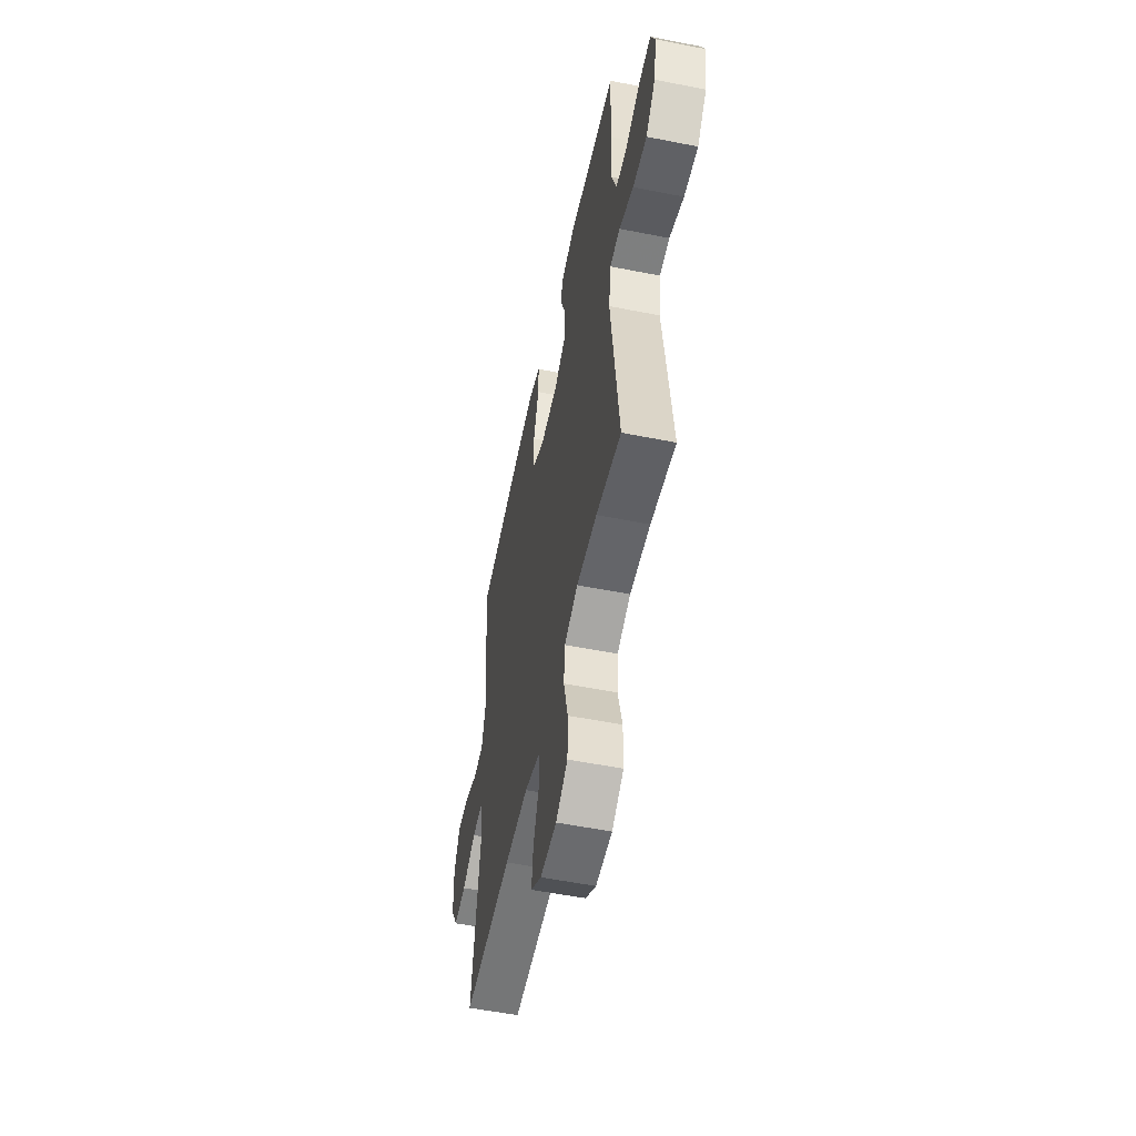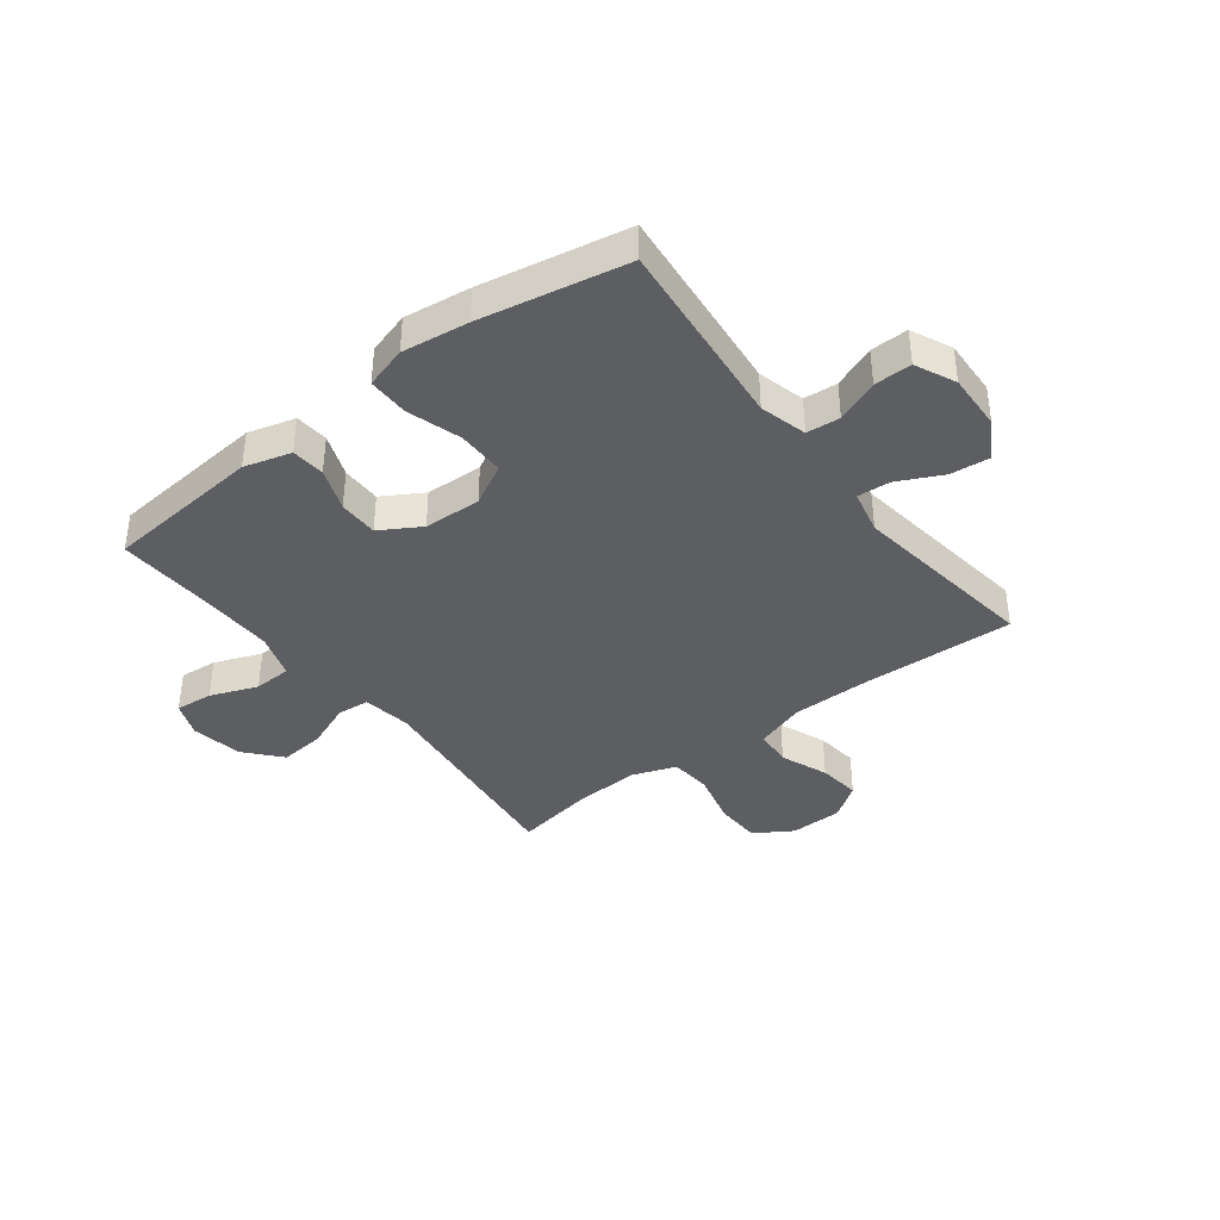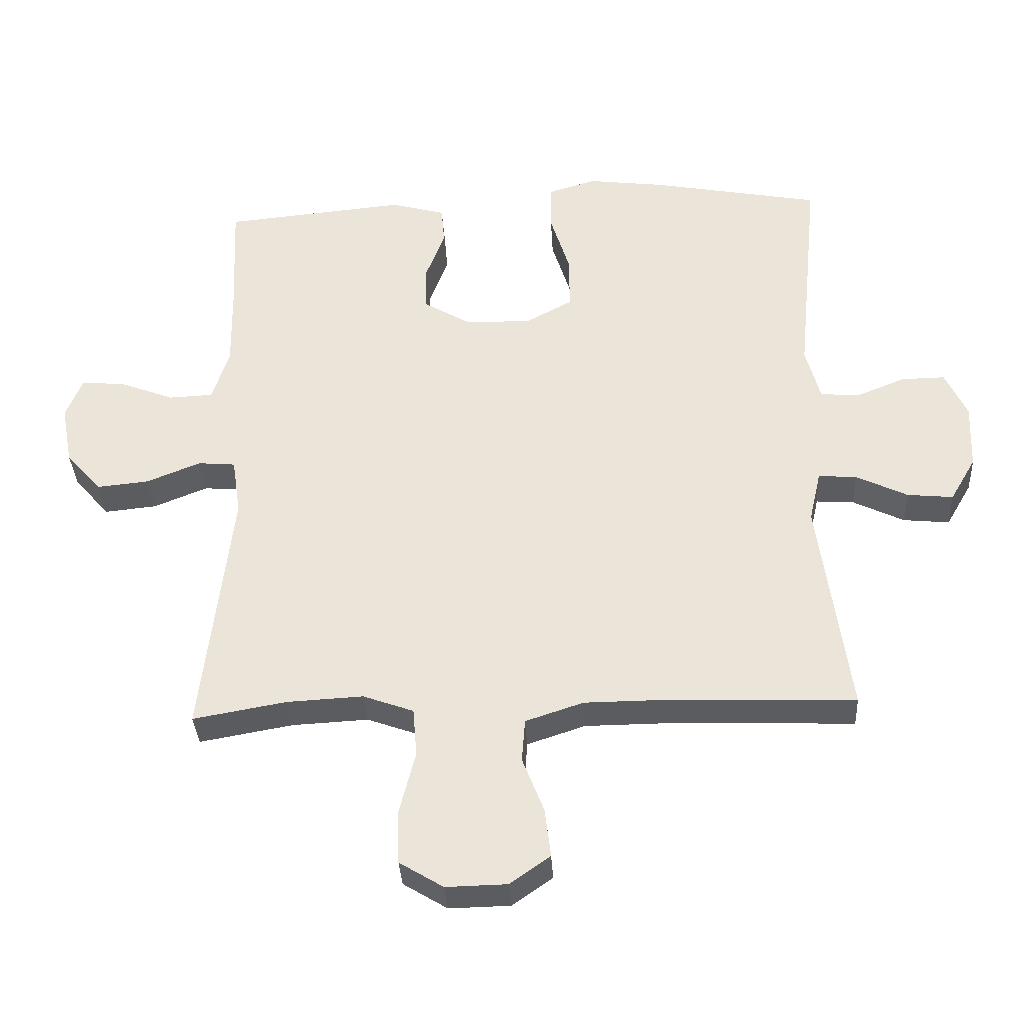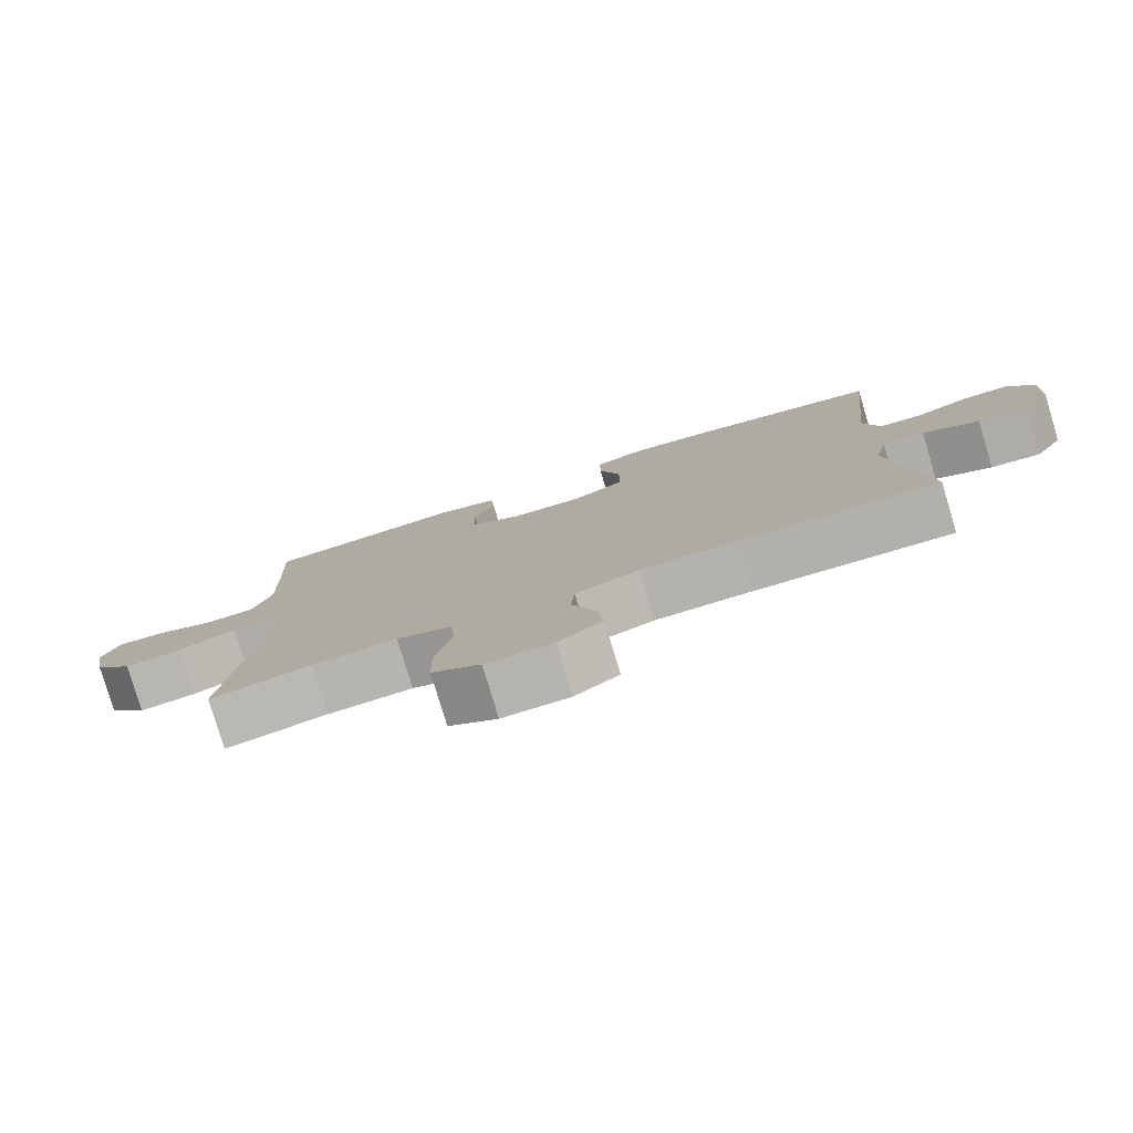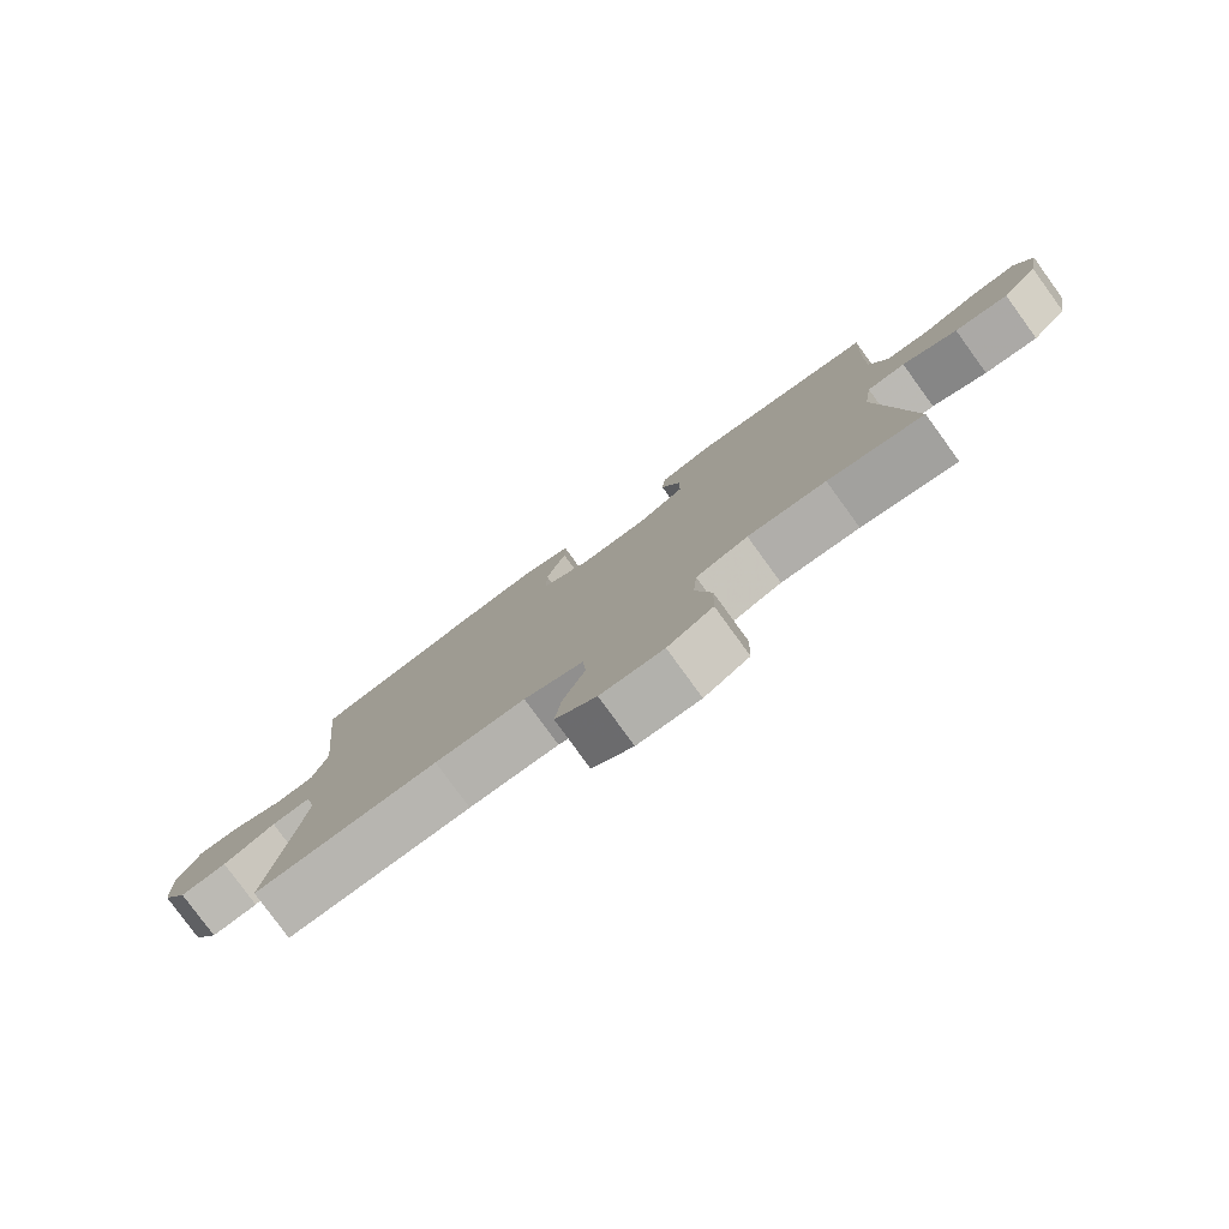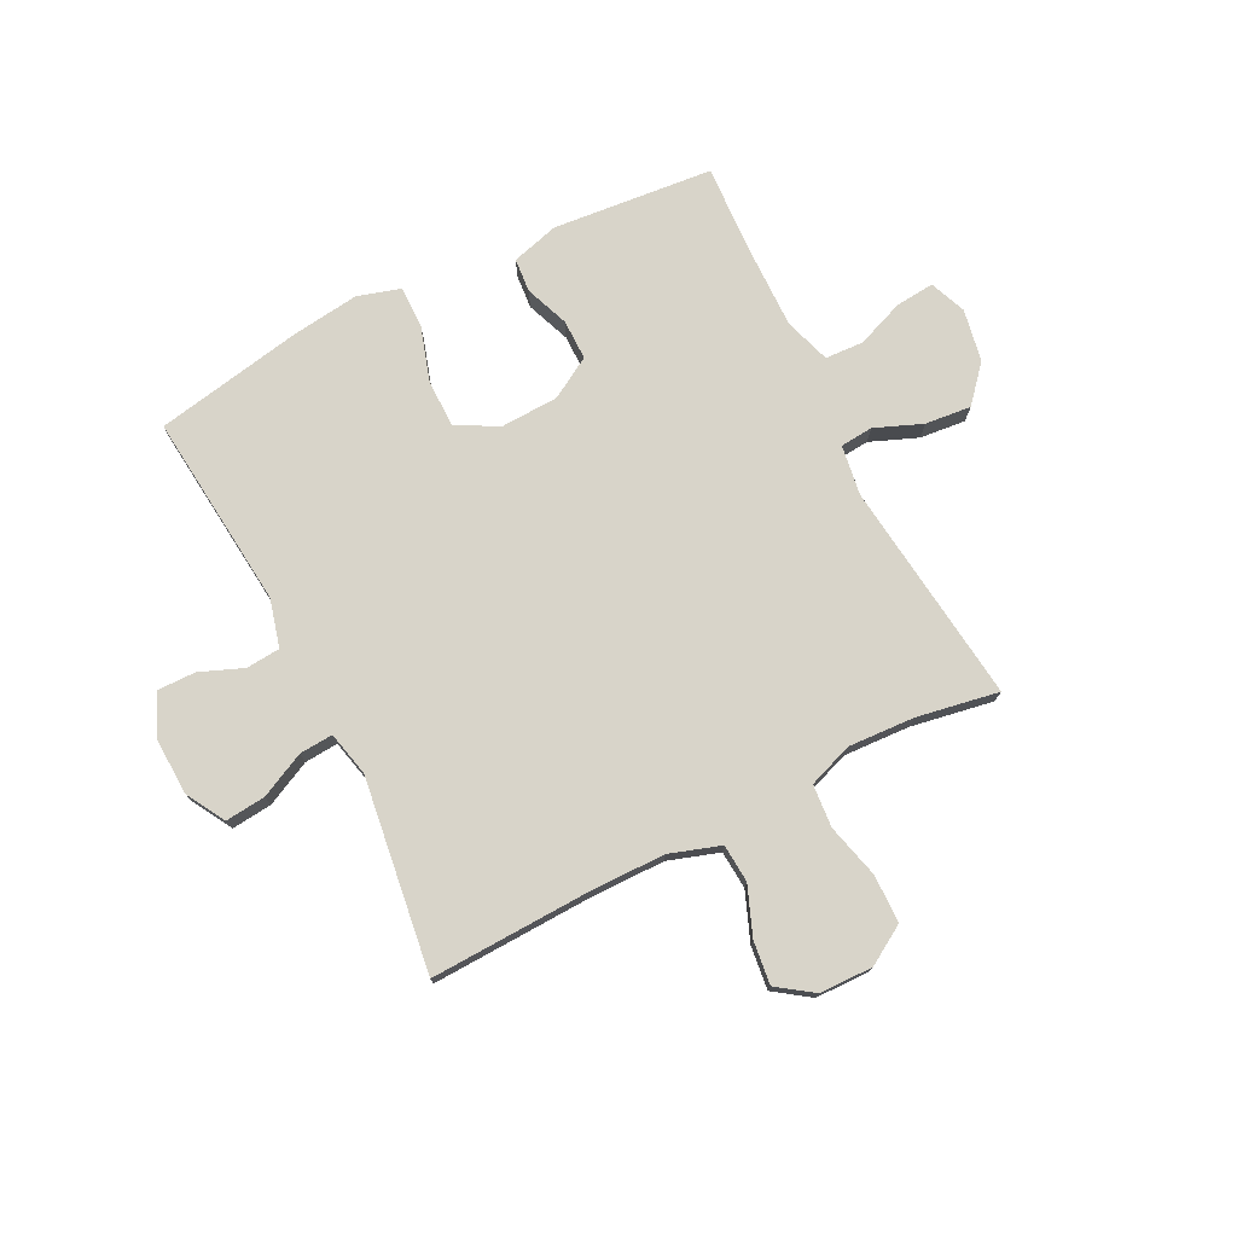
<metadata>
{"format":"obj","ext":"obj","renderer":"f3d","projection":"perspective","resolution":1024,"background":"white","views":[{"elev":-54.6,"azim":-101.9,"up":"+Z"},{"elev":-38.8,"azim":37.4,"up":"+Y"},{"elev":-35.0,"azim":3.2,"up":"+Z"},{"elev":-79.5,"azim":16.8,"up":"+Z"},{"elev":-79.8,"azim":-144.0,"up":"+Z"},{"elev":75.4,"azim":153.2,"up":"+Y"}]}
</metadata>
<code>
v -0.5 0.07 0.5
v -0.222 0.07 0.526
v -0.139 0.07 0.503
v -0.134 0.07 0.444
v -0.163 0.07 0.368
v -0.163 0.07 0.298
v -0.092 0.07 0.256
v 0.009 0.07 0.252
v 0.081 0.07 0.291
v 0.081 0.07 0.374
v 0.051 0.07 0.47
v 0.051 0.07 0.542
v 0.125 0.07 0.564
v 0.242 0.07 0.549
v 0.5 0.07 0.5
v 0.466 0.07 0.16
v 0.488 0.07 0.077
v 0.547 0.07 0.072
v 0.622 0.07 0.102
v 0.688 0.07 0.103
v 0.721 0.07 0.032
v 0.717 0.07 -0.069
v 0.678 0.07 -0.136
v 0.608 0.07 -0.129
v 0.53 0.07 -0.091
v 0.472 0.07 -0.087
v 0.454 0.07 -0.165
v 0.5 0.07 -0.5
v 0.225 0.07 -0.49
v 0.091 0.07 -0.491
v 0.003 0.07 -0.52
v -0.002 0.07 -0.586
v 0.031 0.07 -0.67
v 0.04 0.07 -0.745
v -0.021 0.07 -0.788
v -0.114 0.07 -0.79
v -0.181 0.07 -0.749
v -0.183 0.07 -0.666
v -0.159 0.07 -0.571
v -0.165 0.07 -0.497
v -0.242 0.07 -0.469
v -0.358 0.07 -0.475
v -0.5 0.07 -0.5
v -0.455 0.07 -0.113
v -0.468 0.07 -0.026
v -0.525 0.07 -0.021
v -0.607 0.07 -0.054
v -0.687 0.07 -0.062
v -0.741 0.07 0
v -0.758 0.07 0.091
v -0.733 0.07 0.154
v -0.666 0.07 0.148
v -0.583 0.07 0.116
v -0.516 0.07 0.119
v -0.49 0.07 0.199
v -0.492 0.07 0.323
v -0.5 0 0.5
v -0.222 0 0.526
v -0.139 0 0.503
v -0.134 0 0.444
v -0.163 0 0.368
v -0.163 0 0.298
v -0.092 0 0.256
v 0.009 0 0.252
v 0.081 0 0.291
v 0.081 0 0.374
v 0.051 0 0.47
v 0.051 0 0.542
v 0.125 0 0.564
v 0.242 0 0.549
v 0.5 0 0.5
v 0.466 0 0.16
v 0.488 0 0.077
v 0.547 0 0.072
v 0.622 0 0.102
v 0.688 0 0.103
v 0.721 0 0.032
v 0.717 0 -0.069
v 0.678 0 -0.136
v 0.608 0 -0.129
v 0.53 0 -0.091
v 0.472 0 -0.087
v 0.454 0 -0.165
v 0.5 0 -0.5
v 0.225 0 -0.49
v 0.091 0 -0.491
v 0.003 0 -0.52
v -0.002 0 -0.586
v 0.031 0 -0.67
v 0.04 0 -0.745
v -0.021 0 -0.788
v -0.114 0 -0.79
v -0.181 0 -0.749
v -0.183 0 -0.666
v -0.159 0 -0.571
v -0.165 0 -0.497
v -0.242 0 -0.469
v -0.358 0 -0.475
v -0.5 0 -0.5
v -0.455 0 -0.113
v -0.468 0 -0.026
v -0.525 0 -0.021
v -0.607 0 -0.054
v -0.687 0 -0.062
v -0.741 0 0
v -0.758 0 0.091
v -0.733 0 0.154
v -0.666 0 0.148
v -0.583 0 0.116
v -0.516 0 0.119
v -0.49 0 0.199
v -0.492 0 0.323
f 50 51 52 53
f 50 53 54
f 49 50 54
f 46 47 48 49
f 45 46 49 54
f 42 43 44
f 41 42 44 45
f 40 41 45 54
f 36 37 38 39
f 36 39 40
f 35 36 40
f 32 33 34 35
f 31 32 35 40
f 30 31 40 54
f 27 28 29
f 26 27 29 30
f 22 23 24 25
f 22 25 26
f 21 22 26
f 18 19 20 21
f 17 18 21 26
f 16 17 26 30
f 10 11 12 13
f 9 10 13 14
f 2 3 4 5
f 56 1 2 5
f 55 56 5 6
f 9 14 15 16
f 8 9 16 30
f 7 8 30 54
f 6 7 54 55
f 109 108 107 106
f 110 109 106
f 110 106 105
f 105 104 103 102
f 110 105 102 101
f 100 99 98
f 101 100 98 97
f 110 101 97 96
f 95 94 93 92
f 96 95 92
f 96 92 91
f 91 90 89 88
f 96 91 88 87
f 110 96 87 86
f 85 84 83
f 86 85 83 82
f 81 80 79 78
f 82 81 78
f 82 78 77
f 77 76 75 74
f 82 77 74 73
f 86 82 73 72
f 69 68 67 66
f 70 69 66 65
f 61 60 59 58
f 61 58 57 112
f 62 61 112 111
f 72 71 70 65
f 86 72 65 64
f 110 86 64 63
f 111 110 63 62
f 1 57 58 2
f 2 58 59 3
f 3 59 60 4
f 4 60 61 5
f 5 61 62 6
f 6 62 63 7
f 7 63 64 8
f 8 64 65 9
f 9 65 66 10
f 10 66 67 11
f 11 67 68 12
f 12 68 69 13
f 13 69 70 14
f 14 70 71 15
f 15 71 72 16
f 16 72 73 17
f 17 73 74 18
f 18 74 75 19
f 19 75 76 20
f 20 76 77 21
f 21 77 78 22
f 22 78 79 23
f 23 79 80 24
f 24 80 81 25
f 25 81 82 26
f 26 82 83 27
f 27 83 84 28
f 28 84 85 29
f 29 85 86 30
f 30 86 87 31
f 31 87 88 32
f 32 88 89 33
f 33 89 90 34
f 34 90 91 35
f 35 91 92 36
f 36 92 93 37
f 37 93 94 38
f 38 94 95 39
f 39 95 96 40
f 40 96 97 41
f 41 97 98 42
f 42 98 99 43
f 43 99 100 44
f 44 100 101 45
f 45 101 102 46
f 46 102 103 47
f 47 103 104 48
f 48 104 105 49
f 49 105 106 50
f 50 106 107 51
f 51 107 108 52
f 52 108 109 53
f 53 109 110 54
f 54 110 111 55
f 55 111 112 56
f 56 112 57 1

</code>
